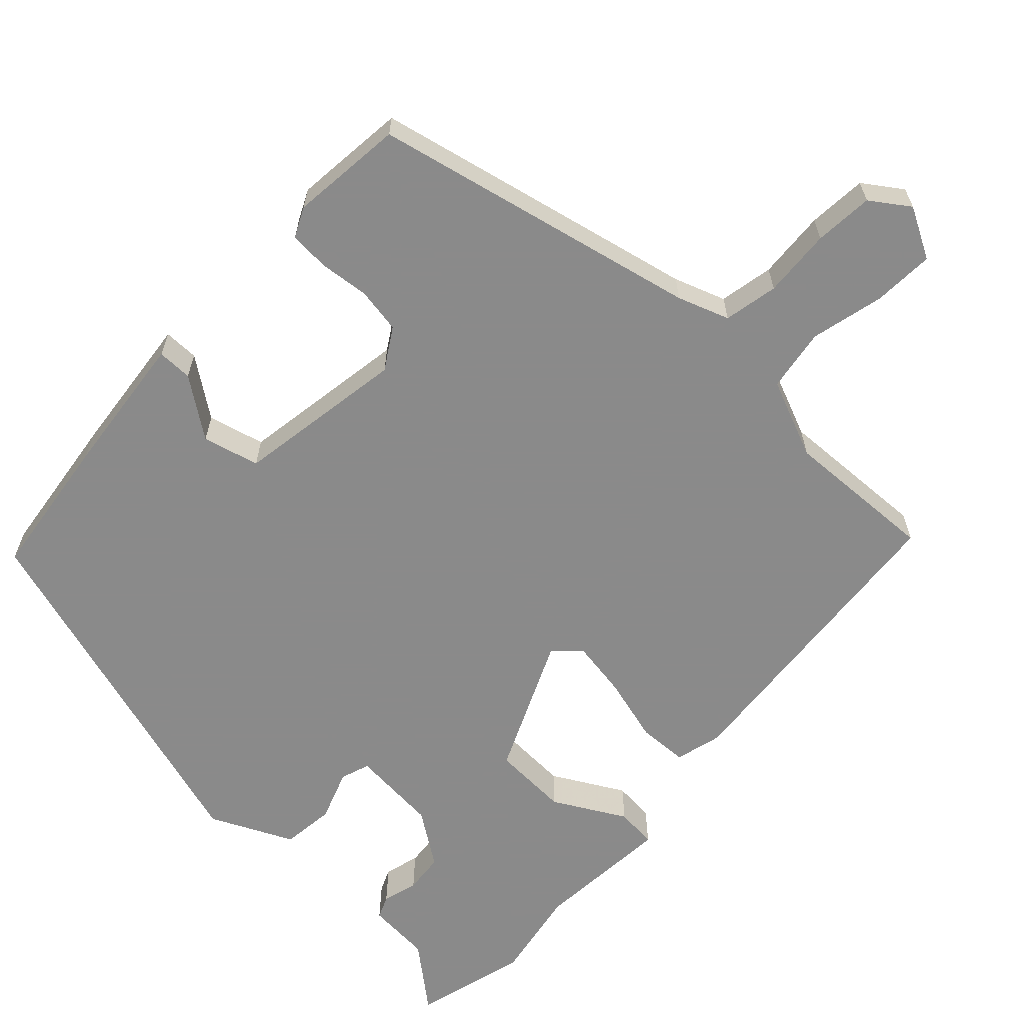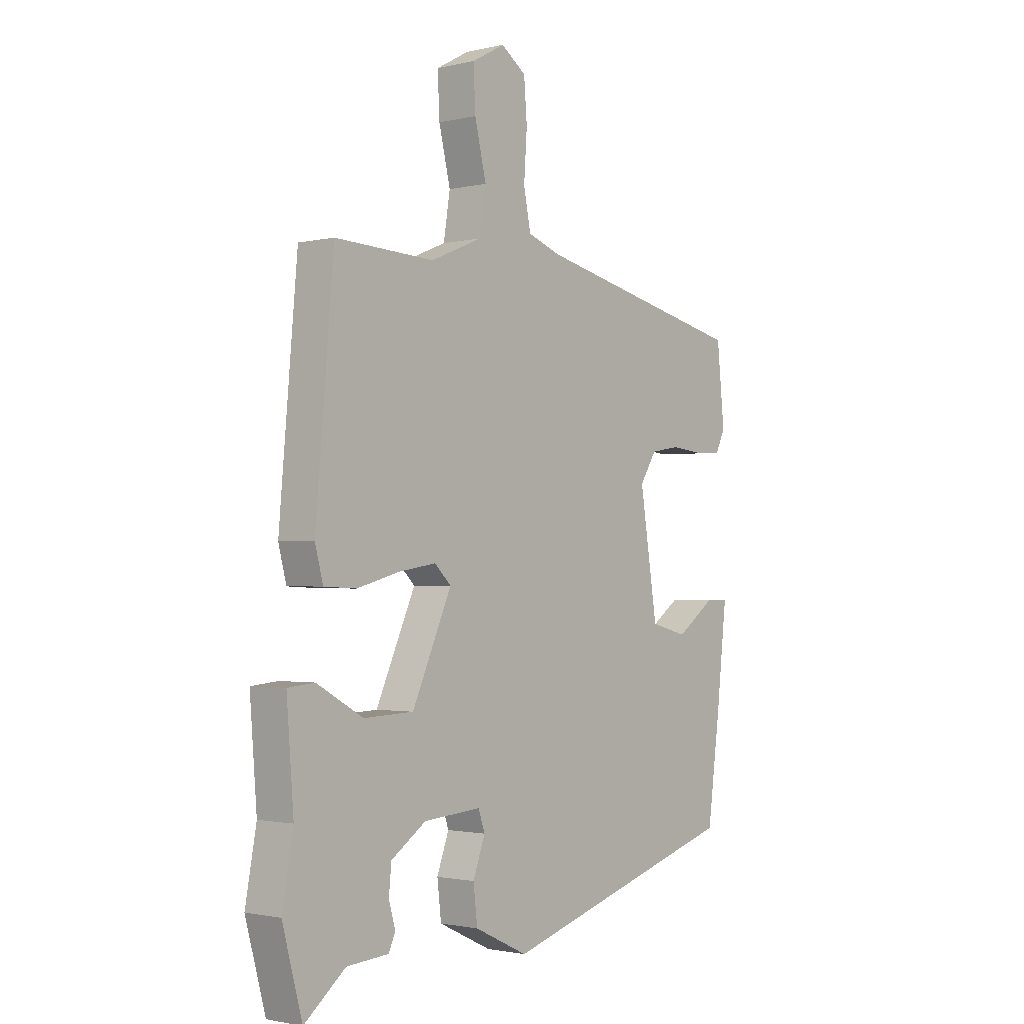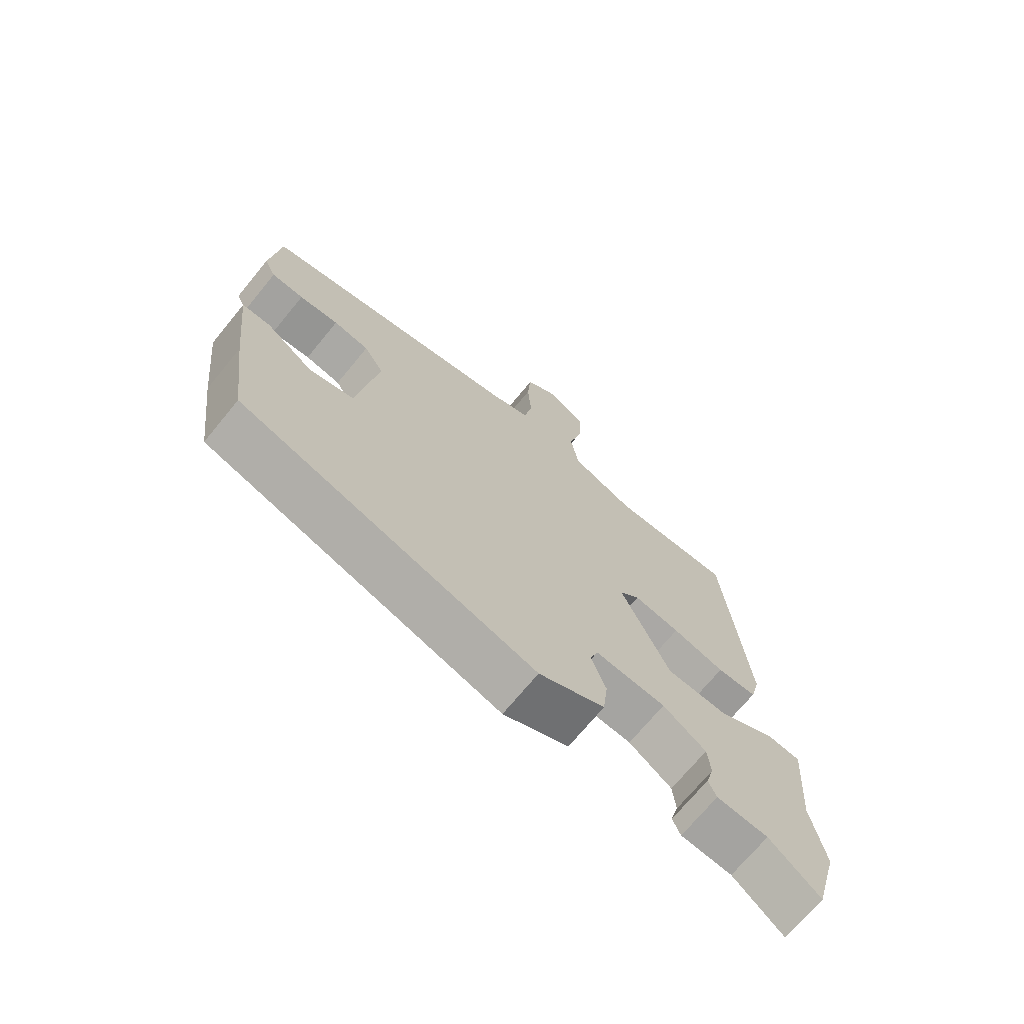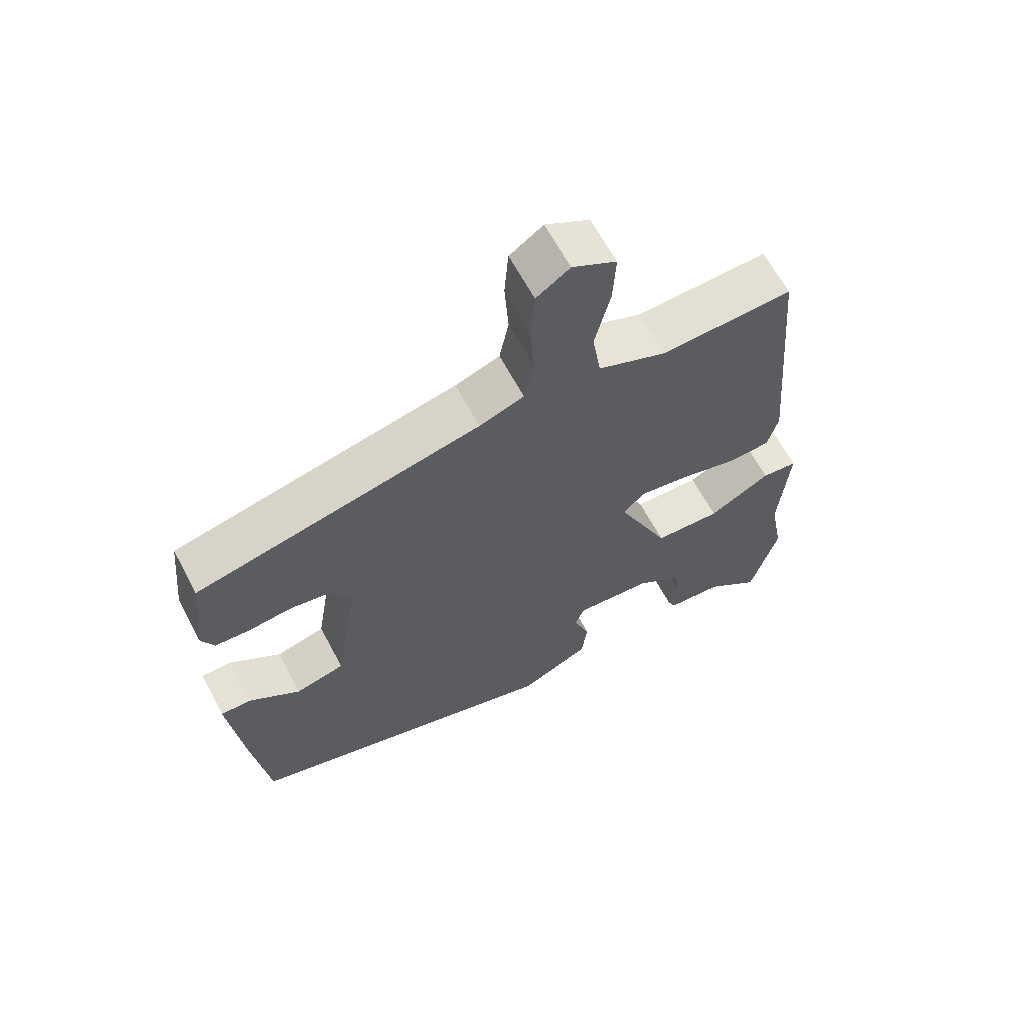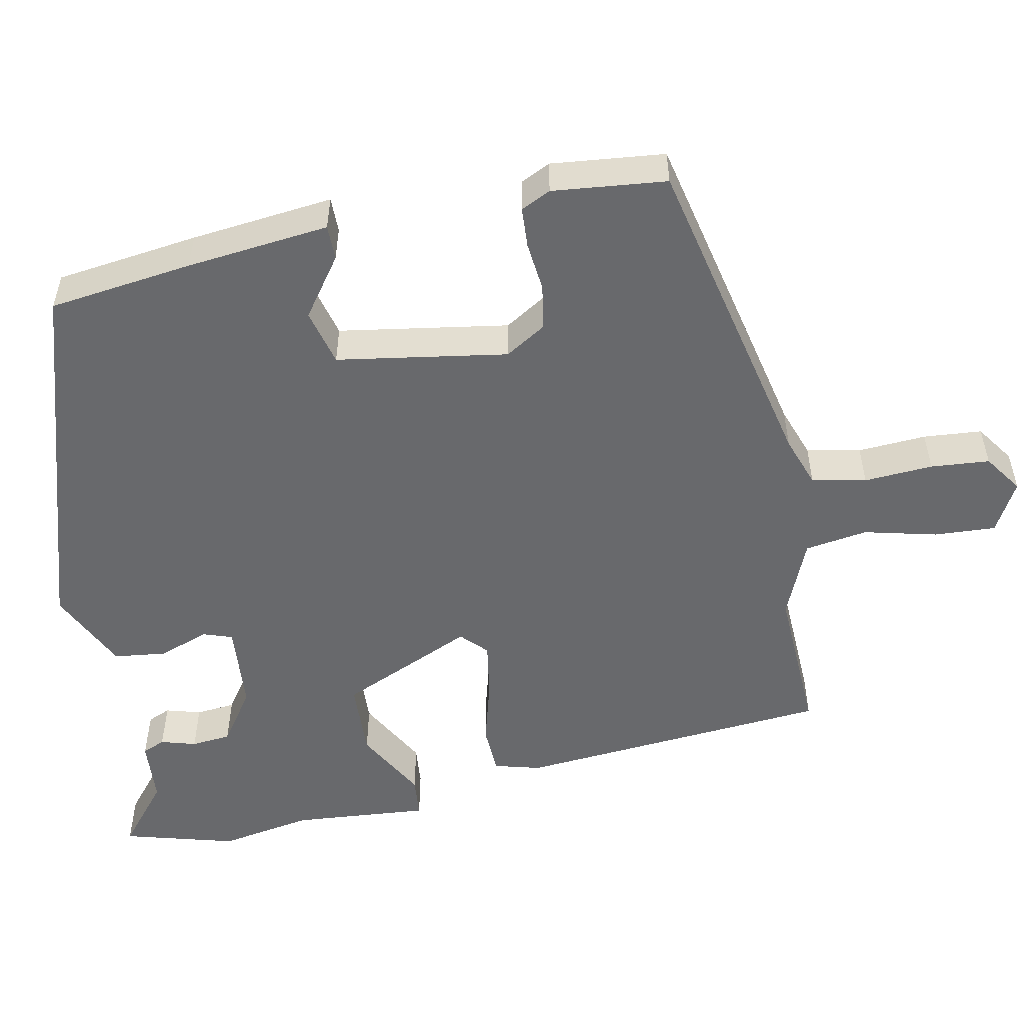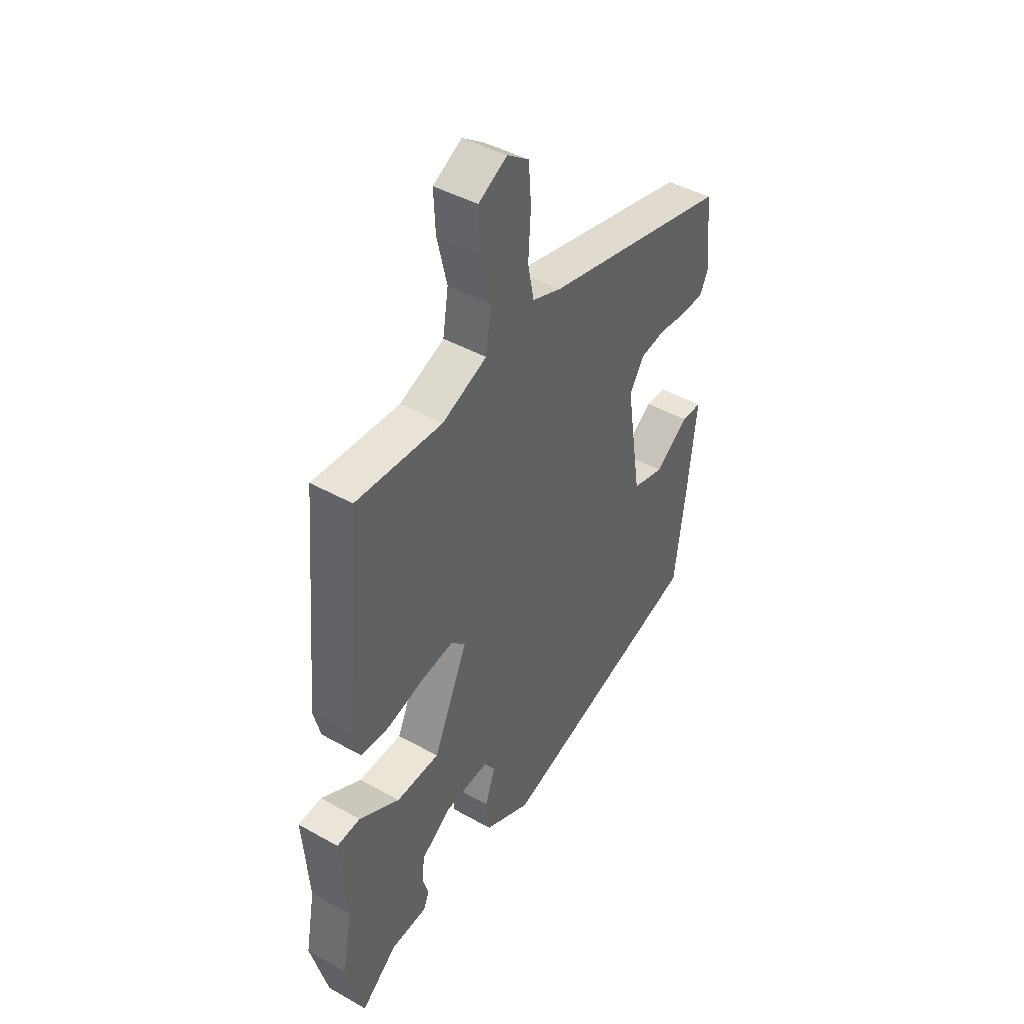
<metadata>
{"format":"obj","ext":"obj","renderer":"f3d","projection":"perspective","resolution":1024,"background":"white","views":[{"elev":-63.6,"azim":-43.3,"up":"+Y"},{"elev":-1.6,"azim":129.8,"up":"+Z"},{"elev":-70.9,"azim":-39.4,"up":"+Z"},{"elev":64.2,"azim":-28.0,"up":"+Z"},{"elev":-52.8,"azim":-78.9,"up":"+Y"},{"elev":43.4,"azim":123.6,"up":"+Z"}]}
</metadata>
<code>
v 0.521 0.07 -0.423
v 0.481 0.07 -0.57
v 0.399 0.07 -0.503
v 0.315 0.07 -0.497
v 0.302 0.07 -0.467
v 0.315 0.07 -0.421
v 0.31 0.07 -0.369
v 0.24 0.07 -0.321
v 0.125 0.07 -0.312
v 0.112 0.07 -0.35
v 0.136 0.07 -0.416
v 0.128 0.07 -0.485
v 0.021 0.07 -0.536
v -0.46 0.07 -0.392
v -0.485 0.07 -0.204
v -0.506 0.07 -0.017
v -0.46 0.07 -0.017
v -0.383 0.07 -0.072
v -0.309 0.07 -0.053
v -0.274 0.07 0.17
v -0.307 0.07 0.223
v -0.366 0.07 0.233
v -0.431 0.07 0.226
v -0.484 0.07 0.229
v -0.503 0.07 0.268
v -0.488 0.07 0.417
v -0.06 0.07 0.513
v 0.007 0.07 0.537
v 0.021 0.07 0.608
v 0.015 0.07 0.698
v 0.021 0.07 0.775
v 0.071 0.07 0.81
v 0.137 0.07 0.774
v 0.133 0.07 0.694
v 0.11 0.07 0.598
v 0.123 0.07 0.516
v 0.226 0.07 0.473
v 0.425 0.07 0.482
v 0.461 0.07 0.071
v 0.445 0.07 0.01
v 0.38 0.07 0.007
v 0.295 0.07 0.03
v 0.22 0.07 0.042
v 0.187 0.07 0.01
v 0.266 0.07 -0.166
v 0.366 0.07 -0.17
v 0.459 0.07 -0.118
v 0.513 0.07 -0.123
v 0.499 0.07 -0.302
v 0.521 0 -0.423
v 0.481 0 -0.57
v 0.399 0 -0.503
v 0.315 0 -0.497
v 0.302 0 -0.467
v 0.315 0 -0.421
v 0.31 0 -0.369
v 0.24 0 -0.321
v 0.125 0 -0.312
v 0.112 0 -0.35
v 0.136 0 -0.416
v 0.128 0 -0.485
v 0.021 0 -0.536
v -0.46 0 -0.392
v -0.485 0 -0.204
v -0.506 0 -0.017
v -0.46 0 -0.017
v -0.383 0 -0.072
v -0.309 0 -0.053
v -0.274 0 0.17
v -0.307 0 0.223
v -0.366 0 0.233
v -0.431 0 0.226
v -0.484 0 0.229
v -0.503 0 0.268
v -0.488 0 0.417
v -0.06 0 0.513
v 0.007 0 0.537
v 0.021 0 0.608
v 0.015 0 0.698
v 0.021 0 0.775
v 0.071 0 0.81
v 0.137 0 0.774
v 0.133 0 0.694
v 0.11 0 0.598
v 0.123 0 0.516
v 0.226 0 0.473
v 0.425 0 0.482
v 0.461 0 0.071
v 0.445 0 0.01
v 0.38 0 0.007
v 0.295 0 0.03
v 0.22 0 0.042
v 0.187 0 0.01
v 0.266 0 -0.166
v 0.366 0 -0.17
v 0.459 0 -0.118
v 0.513 0 -0.123
v 0.499 0 -0.302
f 46 47 48 49
f 45 46 49 1
f 39 40 41 42
f 37 38 39 42
f 36 37 42 43
f 32 33 34 35
f 32 35 36
f 29 30 31 32
f 28 29 32 36
f 27 28 36 43
f 22 23 24 25
f 21 22 25 26
f 15 16 17 18
f 15 18 19
f 14 15 19
f 13 14 19
f 10 11 12 13
f 9 10 13 19
f 8 9 19 20
f 3 4 5 6
f 3 6 7
f 45 1 2 3
f 44 45 3 7
f 21 26 27 43
f 21 43 44
f 20 21 44
f 7 8 20 44
f 98 97 96 95
f 50 98 95 94
f 91 90 89 88
f 91 88 87 86
f 92 91 86 85
f 84 83 82 81
f 85 84 81
f 81 80 79 78
f 85 81 78 77
f 92 85 77 76
f 74 73 72 71
f 75 74 71 70
f 67 66 65 64
f 68 67 64
f 68 64 63
f 68 63 62
f 62 61 60 59
f 68 62 59 58
f 69 68 58 57
f 55 54 53 52
f 56 55 52
f 52 51 50 94
f 56 52 94 93
f 92 76 75 70
f 93 92 70
f 93 70 69
f 93 69 57 56
f 1 50 51 2
f 2 51 52 3
f 3 52 53 4
f 4 53 54 5
f 5 54 55 6
f 6 55 56 7
f 7 56 57 8
f 8 57 58 9
f 9 58 59 10
f 10 59 60 11
f 11 60 61 12
f 12 61 62 13
f 13 62 63 14
f 14 63 64 15
f 15 64 65 16
f 16 65 66 17
f 17 66 67 18
f 18 67 68 19
f 19 68 69 20
f 20 69 70 21
f 21 70 71 22
f 22 71 72 23
f 23 72 73 24
f 24 73 74 25
f 25 74 75 26
f 26 75 76 27
f 27 76 77 28
f 28 77 78 29
f 29 78 79 30
f 30 79 80 31
f 31 80 81 32
f 32 81 82 33
f 33 82 83 34
f 34 83 84 35
f 35 84 85 36
f 36 85 86 37
f 37 86 87 38
f 38 87 88 39
f 39 88 89 40
f 40 89 90 41
f 41 90 91 42
f 42 91 92 43
f 43 92 93 44
f 44 93 94 45
f 45 94 95 46
f 46 95 96 47
f 47 96 97 48
f 48 97 98 49
f 49 98 50 1

</code>
